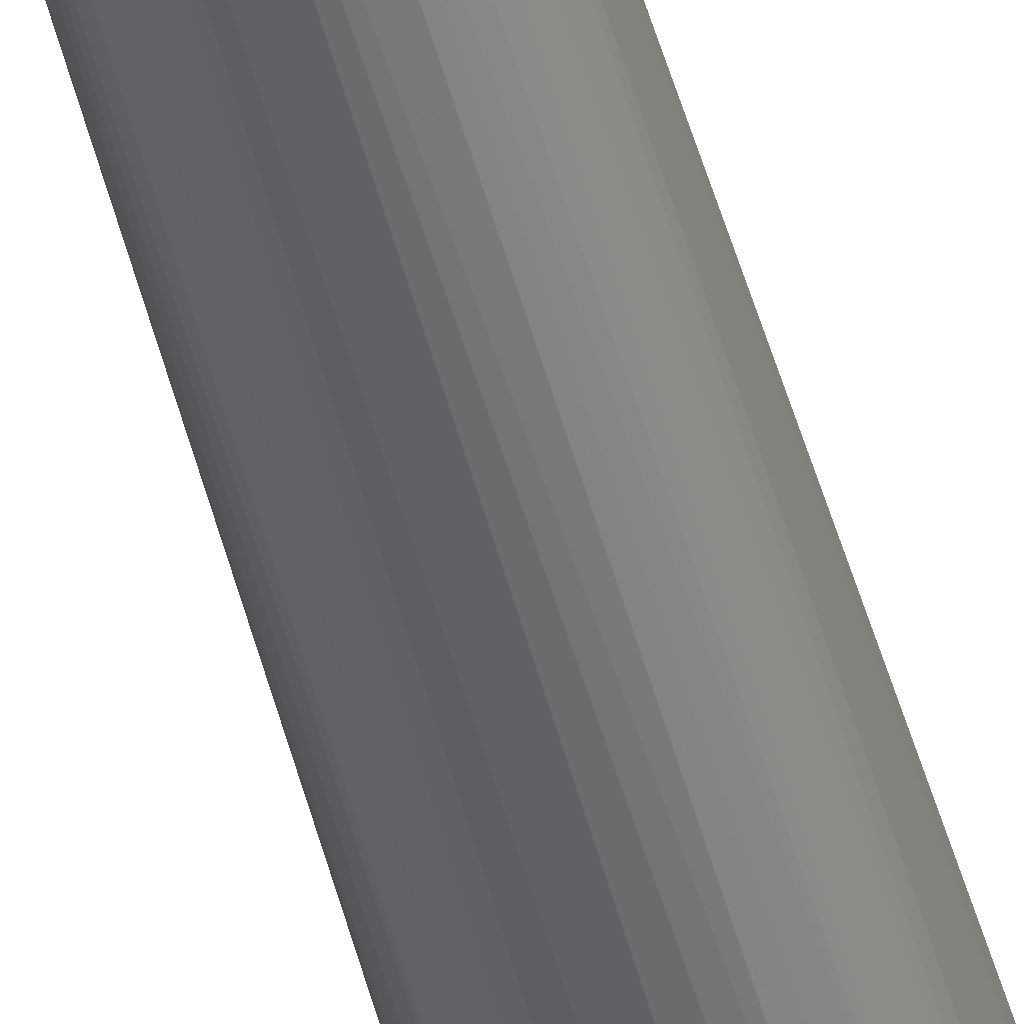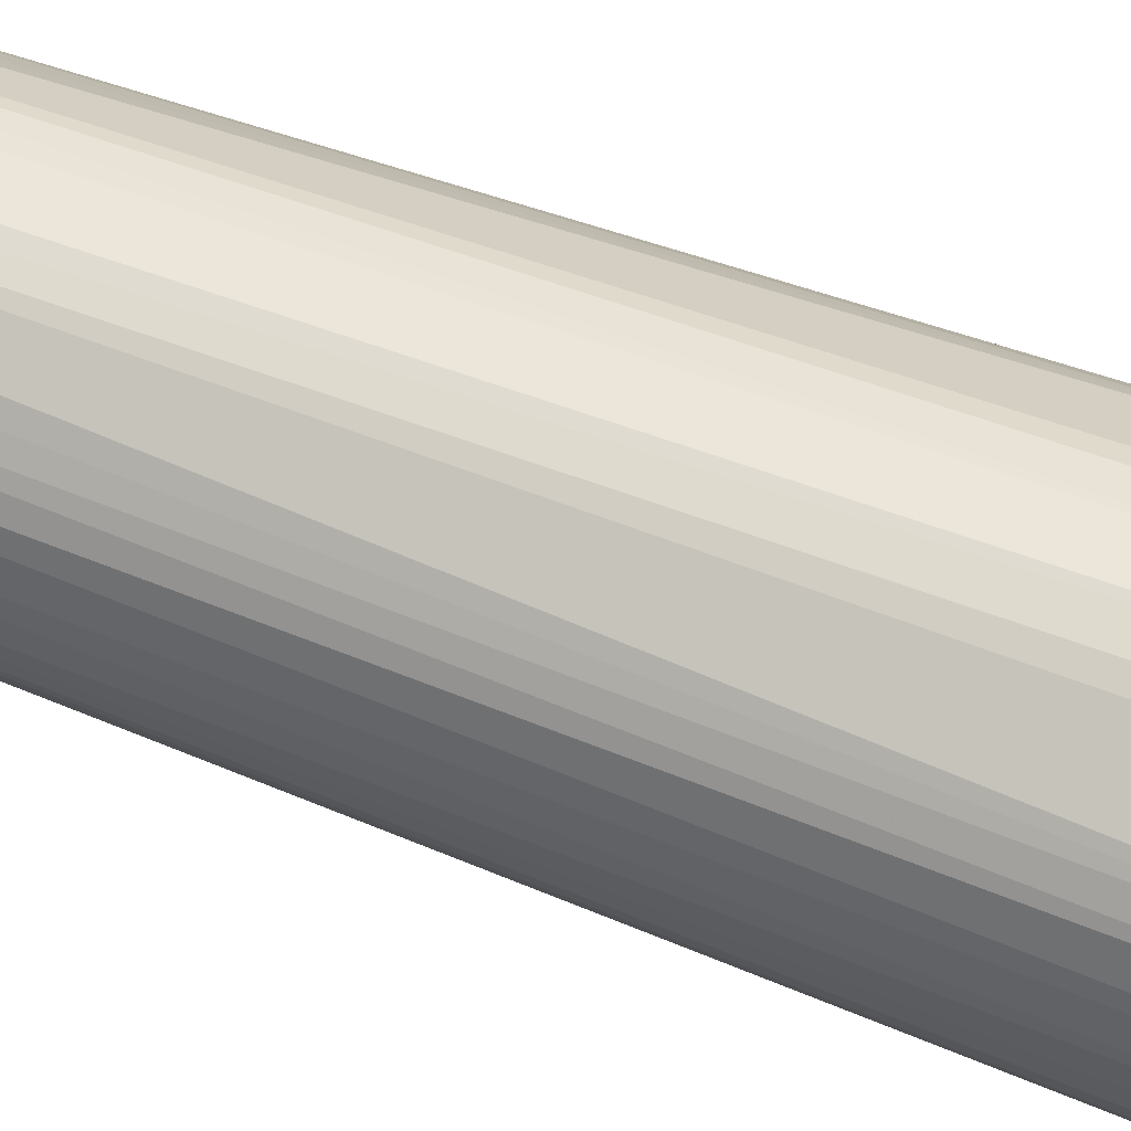
<metadata>
{"format":"obj","ext":"obj","renderer":"f3d","projection":"perspective","resolution":1024,"background":"white","views":[{"elev":-47.3,"azim":-165.9,"up":"+Y"},{"elev":54.7,"azim":-67.2,"up":"+Y"}]}
</metadata>
<code>
v 0.08134 0.07871 0.4093
v 0.08023 0.09616 0.4093
v 0.08015 0.09616 0.4441
v 0.08124 0.07871 0.4441
v 0.07785 0.06128 0.4093
v 0.07772 0.06128 0.3919
v 0.05008 0.06128 -0.4978
v 0.05063 0.07871 -0.4978
v 0.0744 0.1113 0.4093
v 0.04509 0.09616 -0.4978
v 0.07435 0.1111 0.4267
v 0.0743 0.1109 0.4441
v 0.08 0.09616 0.4617
v 0.08094 0.07871 0.4791
v 0.07738 0.06128 0.4791
v 0.07293 0.04719 0.4093
v 0.07293 0.04714 0.3919
v 0.07266 0.04774 0.4791
v 0.07211 0.04786 0.3046
v 0.04243 0.04494 -0.4978
v 0.04046 0.0469 -0.5152
v 0.0465 0.06128 -0.5152
v 0.04713 0.07871 -0.5152
v 0.06913 0.03914 0.3046
v 0.06692 0.12 0.4093
v 0.06689 0.1199 0.4267
v 0.03779 0.1069 -0.4978
v 0.04079 0.09691 -0.5154
v 0.03699 0.1061 -0.5096
v 0.07425 0.1106 0.4617
v 0.07984 0.09616 0.4791
v 0.08069 0.07871 0.4965
v 0.07713 0.06128 0.4965
v 0.07257 0.04797 0.4965
v 0.06888 0.03861 0.4267
v 0.06892 0.03847 0.4093
v 0.06897 0.03841 0.3919
v 0.06866 0.03902 0.4791
v 0.06873 0.03888 0.4617
v 0.03448 0.03623 -0.4978
v 0.06187 0.0264 0.3046
v 0.05427 0.01643 0.2872
v 0.03243 0.03818 -0.5152
v 0.03763 0.05007 -0.5256
v 0.03934 0.06128 -0.527
v 0.03967 0.07871 -0.5272
v 0.03808 0.0916 -0.526
v 0.03268 0.1384 0.3046
v 0.03338 0.1387 0.3395
v 0.03369 0.1388 0.3569
v 0.03394 0.139 0.3744
v 0.03557 0.1397 0.4965
v 0.0289 0.1156 -0.4978
v 0.02018 0.1237 -0.4978
v 0.06665 0.1196 0.4441
v 0.07419 0.1102 0.4791
v 0.03432 0.1032 -0.5213
v 0.02691 0.1134 -0.5153
v 0.01951 0.1232 -0.5092
v 0.07925 0.09616 0.4965
v 0.07463 0.09616 0.5104
v 0.07552 0.07871 0.5117
v 0.07375 0.06128 0.5102
v 0.07187 0.0496 0.5077
v 0.06853 0.03925 0.4965
v 0.06156 0.0264 0.3395
v 0.06172 0.0264 0.3221
v 0.06006 0.0264 0.4791
v 0.06104 0.0264 0.3919
v 0.02576 0.02849 -0.4978
v 0.02371 0.0304 -0.5152
v 0.05459 0.01608 0.3046
v 0.0444 0.007603 0.3046
v 0.0444 0.008305 0.2872
v 0.02052 0.03325 -0.5254
v 0.02658 0.04409 -0.5278
v 0.02696 0.06128 -0.5316
v 0.02696 0.07871 -0.532
v 0.02789 0.09691 -0.5286
v 0.0227 0.109 -0.5264
v 0.02396 0.1421 0.3046
v 0.02431 0.1423 0.3221
v 0.02465 0.1424 0.3395
v 0.02497 0.1425 0.3569
v 0.02521 0.1426 0.3744
v 0.02659 0.1432 0.4791
v 0.02685 0.1432 0.4965
v 0.02402 0.142 0.5088
v 0.05492 0.1237 0.5072
v 0.05645 0.1246 0.4965
v 0.06602 0.1189 0.4791
v 0.06634 0.1193 0.4617
v 0.02541 0.1427 0.3919
v 0.009515 0.1263 -0.4978
v 0.009515 0.1459 0.3046
v 0.0737 0.1092 0.4965
v 0.009515 0.1208 -0.5212
v 0.009515 0.1243 -0.5125
v 0.07235 0.1072 0.5075
v 0.06184 0.09616 0.5182
v 0.06184 0.07871 0.5199
v 0.06184 0.06128 0.5183
v 0.06274 0.0438 0.5129
v 0.05301 0.01779 0.5018
v 0.05752 0.02942 0.5102
v 0.0585 0.02472 0.4962
v 0.05318 0.0176 0.4902
v 0.009515 0.02056 -0.4978
v 0.03513 0.0004884 0.3046
v 0.03439 0.0008243 0.2872
v 0.009515 0.02404 -0.5152
v 0.009515 0.03134 -0.527
v 0.009515 0.04385 -0.5318
v 0.009515 0.06128 -0.5331
v 0.009515 0.07871 -0.5332
v 0.009515 0.09616 -0.533
v 0.009515 0.1121 -0.5282
v 0.009515 0.1462 0.3221
v 0.009515 0.1465 0.3395
v 0.009515 0.1469 0.3744
v 0.009515 0.1473 0.4093
v 0.009515 0.1478 0.4617
v 0.009515 0.148 0.4791
v 0.02562 0.1428 0.4093
v 0.009515 0.148 0.4965
v 0.009515 0.1439 0.5112
v 0.02868 0.1328 0.5137
v 0.0444 0.1277 0.5106
v 0.06118 0.1133 0.5109
v 0.06517 0.1179 0.4965
v -0.007913 0.1262 -0.4978
v -0.007913 0.1459 0.3046
v -0.007913 0.1208 -0.5212
v -0.007913 0.1243 -0.5125
v 0.0444 0.1136 0.5185
v 0.009515 0.09616 0.5301
v 0.02696 0.07871 0.5292
v 0.02696 0.06128 0.5291
v 0.05019 0.06128 0.5222
v 0.04449 0.04343 0.5217
v 0.04609 0.02472 0.5144
v 0.04139 0.01348 0.5102
v 0.02035 -0.0006107 0.507
v 0.03051 0.002504 0.4965
v 0.04609 0.01247 0.4962
v 0.0444 0.01087 0.4791
v -0.007913 0.02056 -0.4978
v 0.02566 -0.002809 0.2872
v 0.02238 -0.001481 0.2174
v 0.009515 -0.007297 0.2872
v 0.03475 0.0006564 0.3221
v 0.02641 -0.003114 0.3046
v -0.007913 0.02406 -0.5152
v -0.007913 0.03134 -0.527
v -0.007913 0.04385 -0.5318
v -0.007913 0.06128 -0.5331
v -0.007913 0.07871 -0.5331
v -0.007913 0.09616 -0.533
v -0.007913 0.112 -0.5282
v -0.007913 0.1462 0.3221
v -0.007913 0.1465 0.3395
v -0.007913 0.1467 0.3569
v -0.007913 0.1469 0.3744
v -0.007913 0.1473 0.4093
v -0.007913 0.1478 0.4617
v -0.007913 0.148 0.4791
v -0.007913 0.148 0.4965
v -0.007913 0.1439 0.5112
v 0.009515 0.131 0.5193
v -0.0179 0.1232 -0.5092
v -0.01857 0.1237 -0.4978
v -0.02236 0.1421 0.3046
v -0.0211 0.109 -0.5264
v 0.02782 0.1142 0.5218
v -0.007913 0.09616 0.5301
v 0.009515 0.07871 0.5322
v 0.009515 0.06128 0.5323
v 0.009515 0.04385 0.5298
v 0.02762 0.02594 0.5217
v 0.02648 0.008183 0.5126
v 0.009515 -0.003908 0.4965
v 0.02178 -0.00116 0.4965
v 0.009515 -0.001695 0.509
v 0.02235 -0.001389 0.4791
v 0.03107 0.00229 0.4791
v 0.03435 0.0008396 0.3395
v -0.02417 0.02849 -0.4978
v -0.02212 0.03041 -0.5152
v -0.007913 -0.007297 0.2872
v -0.0208 -0.001481 0.2174
v -0.02408 -0.002809 0.2872
v -0.0328 0.0008243 0.2872
v 0.009515 -0.007893 0.3046
v 0.02276 -0.001573 0.4617
v 0.02522 -0.002626 0.3569
v 0.02603 -0.002947 0.3221
v -0.01892 0.03325 -0.5254
v -0.02537 0.06128 -0.5316
v -0.02499 0.04409 -0.5278
v -0.02537 0.07871 -0.532
v -0.0263 0.09691 -0.5286
v -0.02271 0.1423 0.3221
v -0.02305 0.1424 0.3395
v -0.02338 0.1425 0.3569
v -0.02362 0.1426 0.3744
v -0.02501 0.1432 0.4791
v -0.02524 0.1432 0.4965
v -0.02381 0.1427 0.3919
v -0.02242 0.142 0.5088
v -0.02709 0.1328 0.5136
v -0.007913 0.131 0.5193
v -0.02531 0.1134 -0.5153
v -0.03539 0.1061 -0.5096
v -0.0273 0.1156 -0.4978
v -0.06534 0.12 0.4093
v -0.03108 0.1384 0.3046
v -0.03177 0.1387 0.3395
v -0.03211 0.1388 0.3569
v -0.03647 0.09158 -0.5259
v -0.03274 0.1032 -0.5213
v -0.02537 0.07871 0.5292
v -0.007913 0.07871 0.5322
v -0.02622 0.1142 0.5218
v -0.04281 0.1136 0.5185
v -0.06026 0.09616 0.5182
v -0.007913 0.06128 0.5322
v -0.007913 0.04385 0.5298
v 0.009515 0.02856 0.525
v 0.009515 0.01985 0.5222
v 0.009515 0.008946 0.5172
v -0.007913 -0.003908 0.4965
v 0.009515 -0.004382 0.4791
v 0.009515 -0.004763 0.4617
v 0.009515 -0.00513 0.4441
v -0.007913 -0.001695 0.509
v 0.009515 -0.007587 0.3221
v -0.03291 0.03621 -0.4978
v -0.03354 0.0004884 0.3046
v -0.04281 0.008305 0.2872
v -0.05267 0.01643 0.2872
v -0.03084 0.03817 -0.5152
v -0.007913 -0.007893 0.3046
v -0.02482 -0.003114 0.3046
v -0.03603 0.05007 -0.5256
v -0.03775 0.06128 -0.527
v -0.03807 0.07871 -0.5272
v -0.03234 0.139 0.3744
v -0.03397 0.1397 0.4965
v -0.05333 0.1237 0.5072
v -0.04281 0.1277 0.5106
v -0.04349 0.09616 -0.4978
v -0.03621 0.1069 -0.4978
v -0.03919 0.09691 -0.5154
v -0.07279 0.1113 0.4093
v -0.06529 0.1199 0.4267
v -0.04554 0.07871 -0.5152
v -0.06026 0.07871 0.5199
v -0.02537 0.06128 0.5291
v -0.05959 0.1133 0.5109
v -0.07076 0.1072 0.5075
v -0.07306 0.09616 0.5104
v -0.07395 0.07871 0.5117
v -0.007913 0.02856 0.525
v -0.04291 0.04342 0.5217
v -0.02602 0.02594 0.5217
v -0.007913 0.01985 0.5222
v -0.007913 0.008946 0.5172
v -0.0202 -0.00116 0.4965
v -0.007913 -0.004382 0.4791
v -0.01876 -0.0006107 0.507
v -0.007913 -0.004763 0.4617
v -0.007913 -0.006885 0.3569
v -0.007913 -0.007587 0.3221
v -0.0249 0.008183 0.5126
v -0.04083 0.04494 -0.4978
v -0.03884 0.0469 -0.5152
v -0.02364 -0.002626 0.3569
v -0.03277 0.0008396 0.3395
v -0.04281 0.01087 0.4791
v -0.0516 0.0176 0.4901
v -0.04281 0.007603 0.3046
v -0.053 0.01608 0.3046
v -0.06027 0.0264 0.3046
v -0.02075 -0.001389 0.4791
v -0.02116 -0.001573 0.4617
v -0.0449 0.06128 -0.5152
v -0.06504 0.1196 0.4441
v -0.06474 0.1193 0.4617
v -0.06444 0.119 0.4791
v -0.05486 0.1246 0.4965
v -0.06358 0.1179 0.4965
v -0.04903 0.07871 -0.4978
v -0.07868 0.09616 0.4093
v -0.07855 0.09616 0.4441
v -0.07275 0.1111 0.4267
v -0.07272 0.1109 0.4441
v -0.07267 0.1106 0.4617
v -0.07261 0.1102 0.4791
v -0.04848 0.06128 -0.4978
v -0.06026 0.06128 0.5183
v -0.0486 0.06128 0.5222
v -0.0721 0.1092 0.4965
v -0.07765 0.09616 0.4965
v -0.07909 0.07871 0.4965
v -0.07216 0.06128 0.5102
v -0.06114 0.04381 0.5129
v -0.04449 0.02472 0.5144
v -0.03979 0.01348 0.5102
v -0.02892 0.002504 0.4965
v -0.05142 0.01779 0.5018
v -0.06753 0.03914 0.3046
v -0.02947 0.002275 0.4791
v -0.04449 0.01247 0.4962
v -0.05691 0.02472 0.4962
v -0.05847 0.0264 0.4791
v -0.05948 0.0264 0.3919
v -0.05997 0.0264 0.3395
v -0.06735 0.03846 0.4093
v -0.06742 0.03835 0.3919
v -0.07978 0.07871 0.4093
v -0.07966 0.07871 0.4441
v -0.07841 0.09616 0.4617
v -0.07825 0.09616 0.4791
v -0.07051 0.04788 0.3046
v -0.07614 0.06128 0.3919
v -0.07554 0.06128 0.4965
v -0.07934 0.07871 0.4791
v -0.07027 0.04962 0.5077
v -0.05592 0.02942 0.5102
v -0.06693 0.03927 0.4965
v -0.07134 0.04707 0.3919
v -0.06705 0.03902 0.4791
v -0.06715 0.03888 0.4617
v -0.07133 0.04717 0.4093
v -0.07106 0.04775 0.4791
v -0.07625 0.06128 0.4093
v -0.0795 0.07871 0.4617
v -0.0759 0.06128 0.4617
v -0.07578 0.06128 0.4791
v -0.07098 0.04798 0.4965
f 1 2 3
f 1 3 4
f 1 4 5
f 1 5 6
f 1 6 7
f 1 7 8
f 1 8 2
f 2 9 3
f 2 8 10
f 2 10 9
f 3 9 11
f 3 11 12
f 3 12 13
f 3 13 14
f 3 14 4
f 4 14 15
f 4 15 5
f 5 16 17
f 5 17 6
f 5 15 18
f 5 18 16
f 6 17 19
f 6 19 7
f 7 20 21
f 7 21 22
f 7 22 23
f 7 23 8
f 7 19 24
f 7 24 20
f 8 23 10
f 9 25 26
f 9 26 11
f 9 10 27
f 9 27 25
f 10 23 28
f 10 28 29
f 10 29 27
f 11 26 12
f 12 30 31
f 12 31 13
f 12 26 30
f 13 31 14
f 14 31 32
f 14 32 33
f 14 33 15
f 15 33 34
f 15 34 18
f 16 35 36
f 16 36 37
f 16 37 17
f 16 18 35
f 17 37 24
f 17 24 19
f 18 34 38
f 18 38 39
f 18 39 35
f 20 40 21
f 20 24 41
f 20 41 42
f 20 42 40
f 21 43 44
f 21 44 22
f 21 40 43
f 22 44 45
f 22 45 23
f 23 45 46
f 23 46 47
f 23 47 28
f 24 37 41
f 25 48 49
f 25 49 50
f 25 50 51
f 25 51 52
f 25 52 26
f 25 27 53
f 25 53 54
f 25 54 48
f 26 52 55
f 26 55 56
f 26 56 30
f 27 29 53
f 28 57 29
f 28 47 57
f 29 57 58
f 29 58 59
f 29 59 53
f 30 56 31
f 31 56 60
f 31 60 32
f 32 60 61
f 32 61 62
f 32 62 63
f 32 63 33
f 33 63 64
f 33 64 34
f 34 65 38
f 34 64 65
f 35 66 67
f 35 67 41
f 35 41 36
f 35 39 66
f 36 41 37
f 38 65 68
f 38 68 69
f 38 69 66
f 38 66 39
f 40 70 71
f 40 71 43
f 40 42 70
f 41 67 72
f 41 72 42
f 42 72 73
f 42 73 74
f 42 74 70
f 43 71 75
f 43 75 44
f 44 76 77
f 44 77 45
f 44 75 76
f 45 77 46
f 46 77 78
f 46 78 47
f 47 78 79
f 47 79 80
f 47 80 57
f 48 81 49
f 48 54 81
f 49 81 50
f 50 81 82
f 50 82 83
f 50 83 84
f 50 84 51
f 51 84 85
f 51 85 52
f 52 86 87
f 52 87 88
f 52 88 89
f 52 89 90
f 52 90 91
f 52 91 92
f 52 92 55
f 52 85 93
f 52 93 86
f 53 59 54
f 54 59 94
f 54 94 95
f 54 95 81
f 55 92 56
f 56 92 91
f 56 91 96
f 56 96 60
f 57 80 58
f 58 80 59
f 59 80 97
f 59 97 98
f 59 98 94
f 60 99 61
f 60 96 99
f 61 100 62
f 61 99 100
f 62 100 101
f 62 101 102
f 62 102 63
f 63 102 103
f 63 103 64
f 64 104 65
f 64 103 105
f 64 105 104
f 65 104 106
f 65 106 68
f 66 69 72
f 66 72 67
f 68 106 107
f 68 107 72
f 68 72 69
f 70 108 71
f 70 74 109
f 70 109 110
f 70 110 108
f 71 111 75
f 71 108 111
f 72 107 73
f 73 109 74
f 73 107 109
f 75 111 112
f 75 112 113
f 75 113 76
f 76 113 77
f 77 113 114
f 77 114 78
f 78 114 115
f 78 115 116
f 78 116 79
f 79 116 80
f 80 116 117
f 80 117 97
f 81 95 118
f 81 118 119
f 81 119 120
f 81 120 82
f 82 120 83
f 83 120 84
f 84 120 121
f 84 121 122
f 84 122 85
f 85 122 123
f 85 123 93
f 86 123 87
f 86 93 124
f 86 124 123
f 87 123 125
f 87 125 88
f 88 125 126
f 88 126 127
f 88 127 128
f 88 128 89
f 89 128 129
f 89 129 99
f 89 99 130
f 89 130 90
f 90 130 91
f 91 130 96
f 93 123 124
f 94 98 134
f 94 134 131
f 94 131 132
f 94 132 95
f 95 132 160
f 95 160 118
f 96 130 99
f 97 133 98
f 97 117 133
f 98 133 134
f 99 129 100
f 100 129 135
f 100 135 136
f 100 136 137
f 100 137 101
f 101 137 138
f 101 138 139
f 101 139 102
f 102 139 140
f 102 140 103
f 103 141 105
f 103 140 141
f 104 105 142
f 104 142 143
f 104 143 144
f 104 144 145
f 104 145 107
f 104 107 106
f 105 141 142
f 107 145 146
f 107 146 109
f 108 147 111
f 108 110 148
f 108 148 149
f 108 149 150
f 108 150 189
f 108 189 147
f 109 146 151
f 109 151 196
f 109 196 152
f 109 152 148
f 109 148 110
f 111 153 154
f 111 154 112
f 111 147 153
f 112 154 155
f 112 155 113
f 113 155 156
f 113 156 114
f 114 156 115
f 115 156 157
f 115 157 158
f 115 158 116
f 116 158 117
f 117 158 159
f 117 159 133
f 118 160 161
f 118 161 119
f 119 161 162
f 119 162 120
f 120 162 163
f 120 163 164
f 120 164 121
f 121 164 165
f 121 165 122
f 122 165 166
f 122 166 123
f 123 166 167
f 123 167 125
f 125 167 168
f 125 168 126
f 126 168 211
f 126 211 169
f 126 169 127
f 127 169 135
f 127 135 128
f 128 135 129
f 131 134 170
f 131 170 171
f 131 171 132
f 132 172 160
f 132 171 172
f 133 170 134
f 133 159 173
f 133 173 170
f 135 169 174
f 135 174 136
f 136 174 169
f 136 169 211
f 136 211 175
f 136 175 222
f 136 222 176
f 136 176 137
f 137 176 177
f 137 177 138
f 138 177 178
f 138 178 140
f 138 140 139
f 140 179 141
f 140 178 179
f 141 179 142
f 142 179 180
f 142 180 143
f 143 181 182
f 143 182 144
f 143 180 183
f 143 183 181
f 144 182 184
f 144 184 185
f 144 185 145
f 145 185 146
f 146 185 186
f 146 186 151
f 147 187 188
f 147 188 153
f 147 189 190
f 147 190 191
f 147 191 192
f 147 192 187
f 148 152 193
f 148 193 149
f 149 193 150
f 150 193 242
f 150 242 189
f 151 186 194
f 151 194 195
f 151 195 196
f 152 196 193
f 153 188 197
f 153 197 154
f 154 197 155
f 155 198 156
f 155 197 199
f 155 199 198
f 156 198 200
f 156 200 157
f 157 200 158
f 158 200 201
f 158 201 173
f 158 173 159
f 160 172 161
f 161 172 162
f 162 172 202
f 162 202 203
f 162 203 163
f 163 203 204
f 163 204 164
f 164 204 165
f 165 204 205
f 165 205 166
f 166 206 207
f 166 207 167
f 166 205 208
f 166 208 206
f 167 209 168
f 167 207 209
f 168 209 210
f 168 210 211
f 170 173 212
f 170 212 213
f 170 213 214
f 170 214 171
f 171 214 215
f 171 215 216
f 171 216 172
f 172 216 217
f 172 217 218
f 172 218 202
f 173 201 219
f 173 219 220
f 173 220 212
f 175 221 222
f 175 211 223
f 175 223 224
f 175 224 225
f 175 225 221
f 176 222 177
f 177 222 226
f 177 226 227
f 177 227 178
f 178 227 263
f 178 263 228
f 178 228 179
f 179 228 229
f 179 229 230
f 179 230 180
f 180 230 183
f 181 231 269
f 181 269 232
f 181 232 182
f 181 183 235
f 181 235 231
f 182 232 233
f 182 233 234
f 182 234 184
f 183 230 267
f 183 267 235
f 184 234 236
f 184 236 193
f 184 193 194
f 184 194 185
f 185 194 186
f 187 237 188
f 187 192 238
f 187 238 239
f 187 239 240
f 187 240 237
f 188 241 197
f 188 237 241
f 189 242 190
f 190 242 191
f 191 242 243
f 191 243 238
f 191 238 192
f 193 196 195
f 193 195 194
f 193 236 273
f 193 273 242
f 197 244 199
f 197 241 244
f 198 199 244
f 198 244 245
f 198 245 246
f 198 246 200
f 200 246 219
f 200 219 201
f 202 218 203
f 203 218 204
f 204 218 247
f 204 247 205
f 205 247 248
f 205 248 208
f 206 248 207
f 206 208 248
f 207 248 209
f 209 248 249
f 209 249 250
f 209 250 210
f 210 250 224
f 210 224 211
f 211 224 223
f 212 220 213
f 213 251 252
f 213 252 214
f 213 220 253
f 213 253 251
f 214 252 215
f 215 254 295
f 215 295 255
f 215 255 248
f 215 248 247
f 215 247 218
f 215 218 217
f 215 217 216
f 215 252 254
f 219 246 256
f 219 256 253
f 219 253 220
f 221 257 258
f 221 258 226
f 221 226 222
f 221 225 257
f 224 250 259
f 224 259 225
f 225 259 260
f 225 260 261
f 225 261 262
f 225 262 257
f 226 258 227
f 227 258 264
f 227 264 265
f 227 265 263
f 228 263 266
f 228 266 229
f 229 266 267
f 229 267 230
f 231 268 269
f 231 235 270
f 231 270 268
f 232 269 271
f 232 271 233
f 233 271 234
f 234 271 272
f 234 272 273
f 234 273 236
f 235 267 274
f 235 274 270
f 237 275 276
f 237 276 241
f 237 240 275
f 238 243 277
f 238 277 278
f 238 278 279
f 238 279 280
f 238 280 281
f 238 281 239
f 239 281 240
f 240 281 282
f 240 282 283
f 240 283 275
f 241 276 244
f 242 273 284
f 242 284 285
f 242 285 277
f 242 277 243
f 244 276 286
f 244 286 245
f 245 286 256
f 245 256 246
f 248 287 288
f 248 288 289
f 248 289 290
f 248 290 249
f 248 255 287
f 249 260 259
f 249 259 250
f 249 290 291
f 249 291 260
f 251 253 256
f 251 256 292
f 251 292 293
f 251 293 254
f 251 254 252
f 254 293 294
f 254 294 295
f 255 295 296
f 255 296 297
f 255 297 298
f 255 298 287
f 256 286 299
f 256 299 292
f 257 300 301
f 257 301 258
f 257 262 300
f 258 301 264
f 260 291 302
f 260 302 303
f 260 303 261
f 261 303 304
f 261 304 262
f 262 305 300
f 262 304 305
f 263 265 266
f 264 301 300
f 264 300 306
f 264 306 307
f 264 307 265
f 265 307 308
f 265 308 274
f 265 274 267
f 265 267 266
f 268 270 309
f 268 309 312
f 268 312 284
f 268 284 271
f 268 271 269
f 270 310 309
f 270 274 308
f 270 308 310
f 271 284 272
f 272 284 273
f 275 299 276
f 275 283 311
f 275 311 299
f 276 299 286
f 277 285 278
f 278 285 312
f 278 312 279
f 279 312 313
f 279 313 280
f 280 313 310
f 280 310 314
f 280 314 315
f 280 315 282
f 280 282 281
f 282 315 316
f 282 316 317
f 282 317 283
f 283 317 318
f 283 318 319
f 283 319 311
f 284 312 285
f 287 298 288
f 288 298 289
f 289 298 302
f 289 302 291
f 289 291 290
f 292 320 293
f 292 299 320
f 293 320 321
f 293 321 294
f 294 321 322
f 294 322 296
f 294 296 295
f 296 322 323
f 296 323 297
f 297 323 298
f 298 323 303
f 298 303 302
f 299 311 324
f 299 324 325
f 299 325 320
f 300 305 306
f 303 323 304
f 304 326 305
f 304 323 327
f 304 327 326
f 305 326 328
f 305 328 306
f 306 328 329
f 306 329 307
f 307 329 308
f 308 329 310
f 309 313 312
f 309 310 313
f 310 329 328
f 310 328 330
f 310 330 314
f 311 319 331
f 311 331 324
f 314 330 315
f 315 330 332
f 315 332 316
f 316 332 333
f 316 333 318
f 316 318 317
f 318 334 319
f 318 333 335
f 318 335 334
f 319 334 331
f 320 325 336
f 320 336 321
f 321 337 322
f 321 336 338
f 321 338 339
f 321 339 337
f 322 337 327
f 322 327 323
f 324 331 325
f 325 331 336
f 326 340 328
f 326 327 339
f 326 339 340
f 327 337 339
f 328 340 330
f 330 340 332
f 331 334 336
f 332 340 335
f 332 335 333
f 334 335 338
f 334 338 336
f 335 340 339
f 335 339 338

</code>
